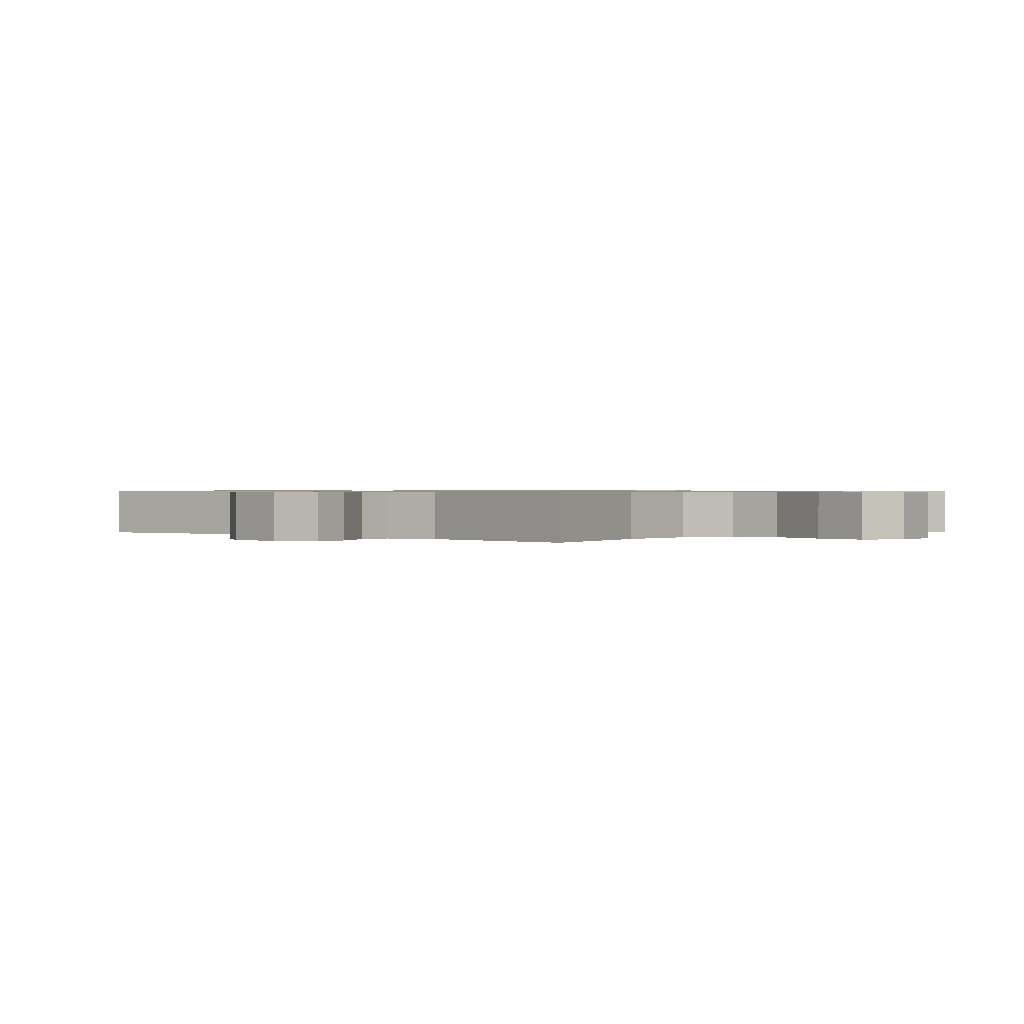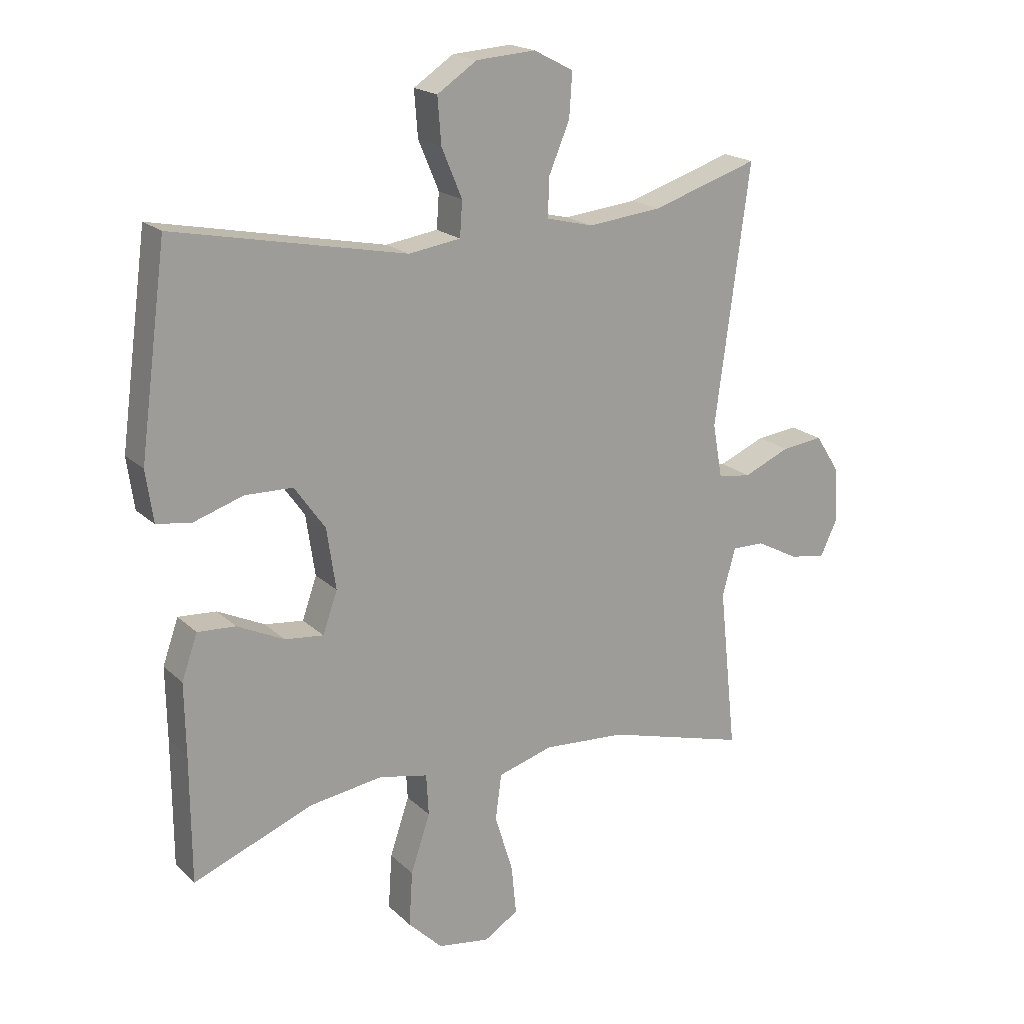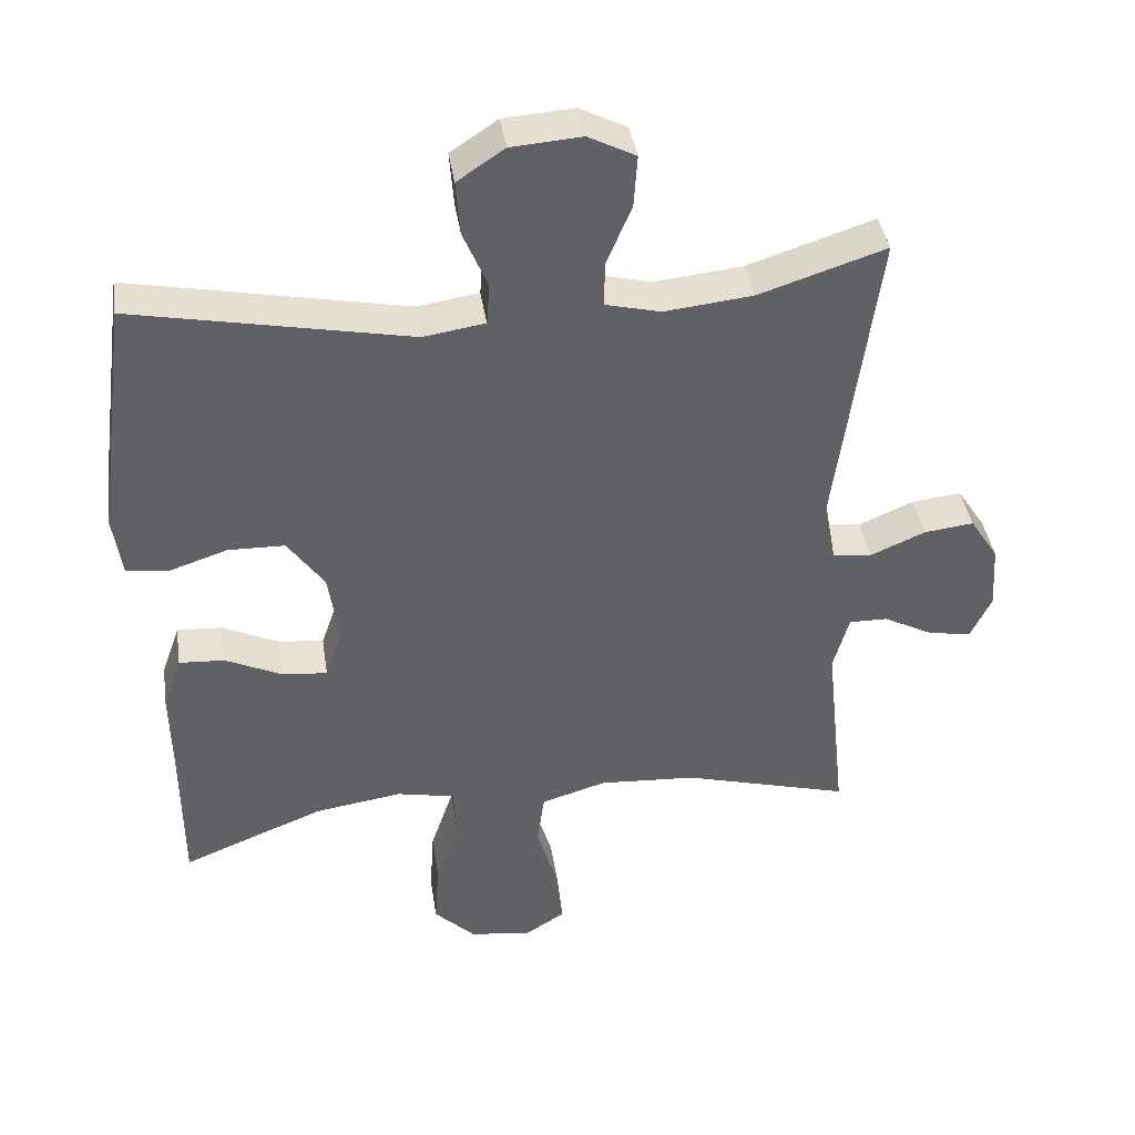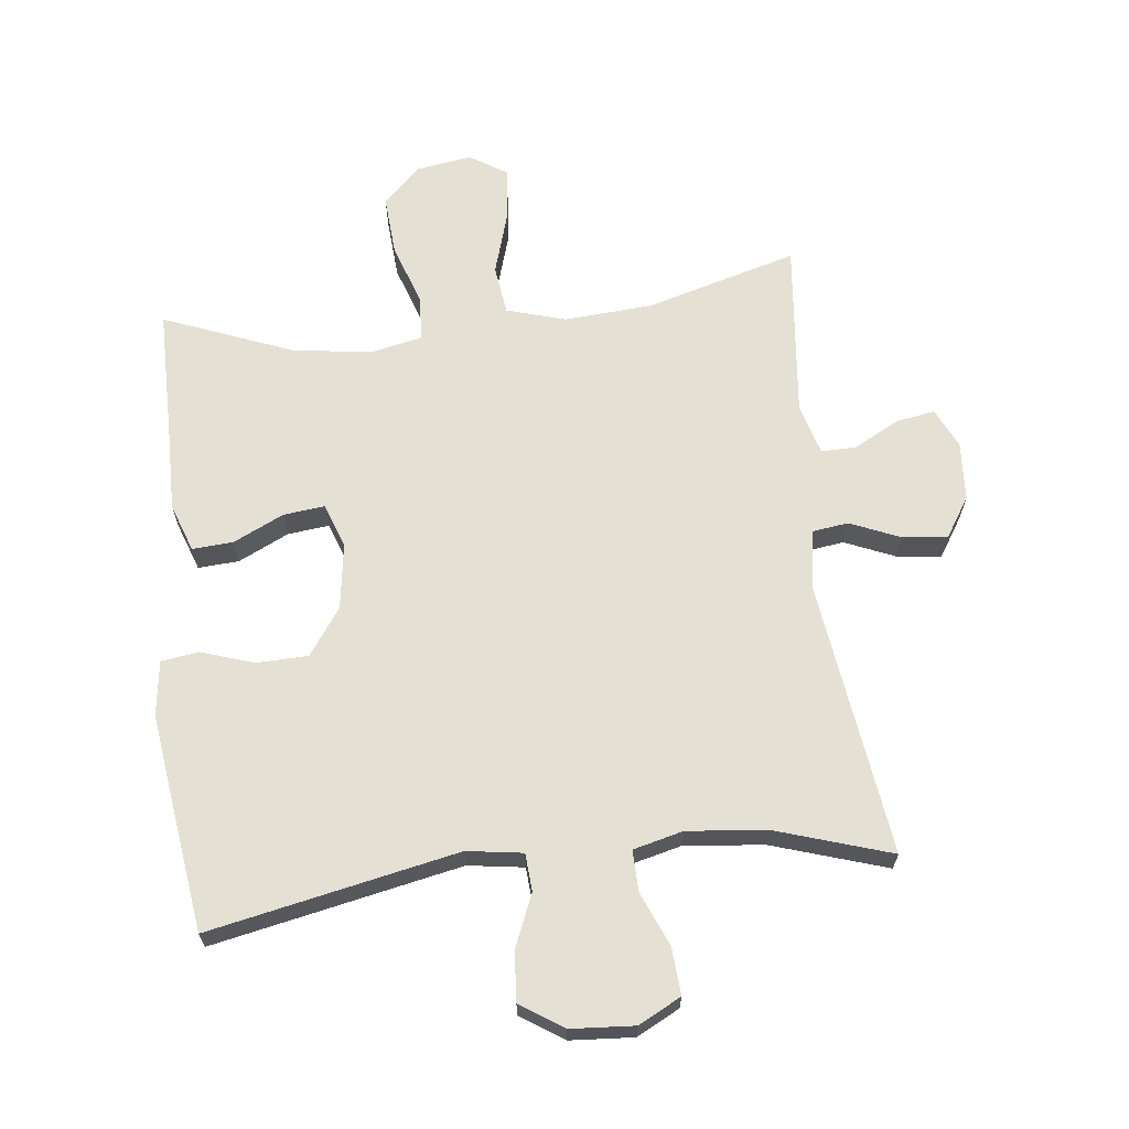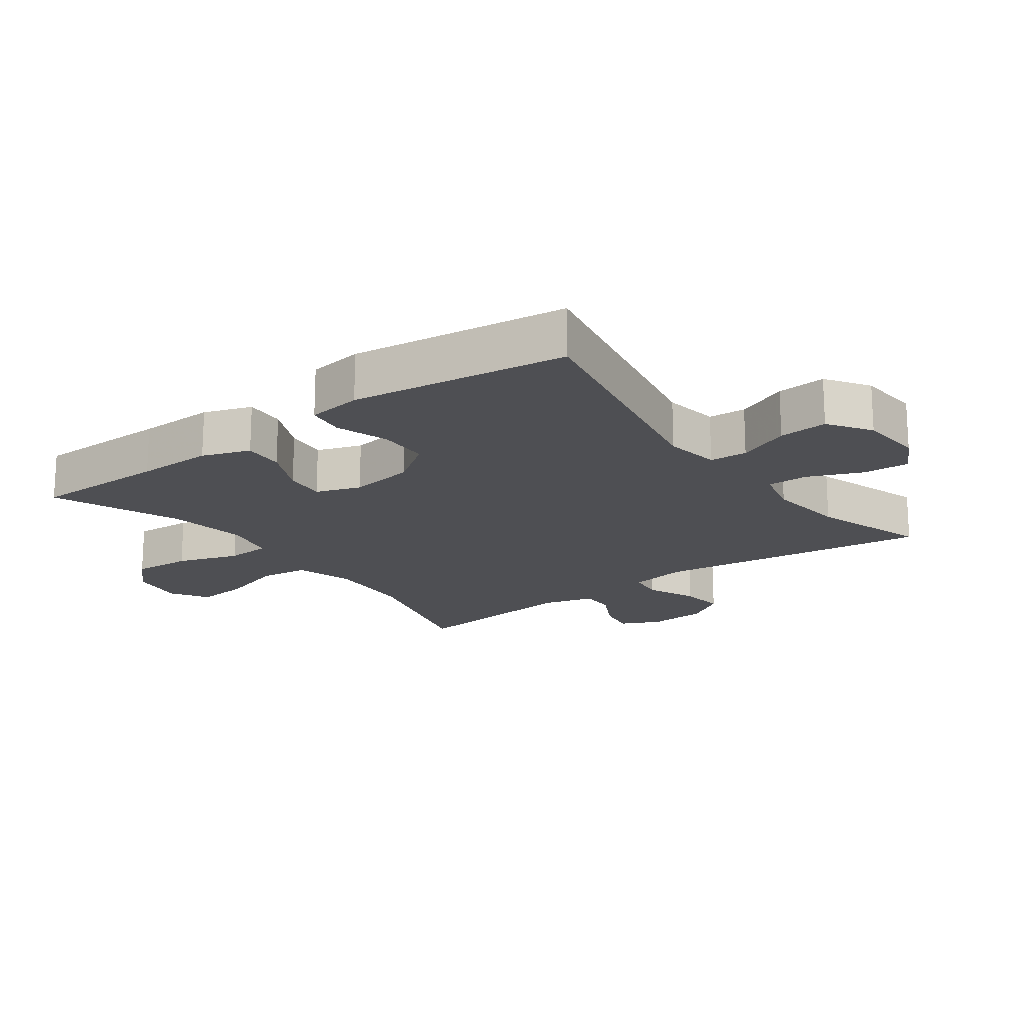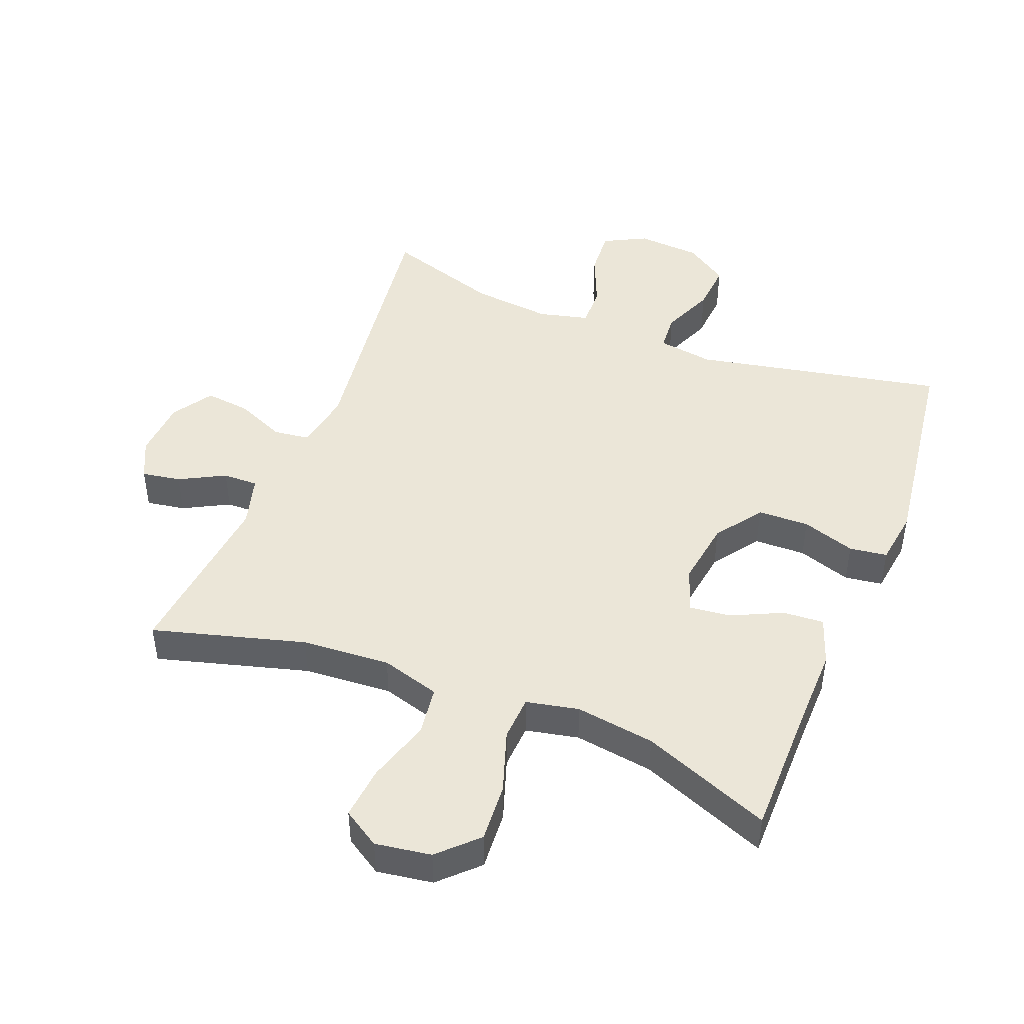
<metadata>
{"format":"obj","ext":"obj","renderer":"f3d","projection":"perspective","resolution":1024,"background":"white","views":[{"elev":0.7,"azim":132.8,"up":"+Y"},{"elev":19.1,"azim":-31.0,"up":"+Z"},{"elev":40.3,"azim":-8.6,"up":"+Z"},{"elev":65.9,"azim":-6.7,"up":"+Y"},{"elev":-18.1,"azim":-53.5,"up":"+Y"},{"elev":46.1,"azim":-158.5,"up":"+Y"}]}
</metadata>
<code>
v -0.5 0.07 0.5
v -0.116 0.07 0.423
v -0.03 0.07 0.436
v -0.026 0.07 0.494
v -0.06 0.07 0.575
v -0.066 0.07 0.651
v 0 0.07 0.695
v 0.098 0.07 0.702
v 0.164 0.07 0.668
v 0.159 0.07 0.595
v 0.124 0.07 0.512
v 0.123 0.07 0.449
v 0.2 0.07 0.43
v 0.323 0.07 0.443
v 0.5 0.07 0.5
v 0.443 0.07 0.073
v 0.459 0.07 -0.017
v 0.514 0.07 -0.024
v 0.591 0.07 0.009
v 0.66 0.07 0.017
v 0.7 0.07 -0.045
v 0.706 0.07 -0.136
v 0.677 0.07 -0.197
v 0.617 0.07 -0.187
v 0.547 0.07 -0.15
v 0.493 0.07 -0.149
v 0.471 0.07 -0.228
v 0.5 0.07 -0.5
v 0.266 0.07 -0.435
v 0.13 0.07 -0.426
v 0.039 0.07 -0.453
v 0.029 0.07 -0.529
v 0.059 0.07 -0.627
v 0.067 0.07 -0.709
v 0.01 0.07 -0.745
v -0.076 0.07 -0.732
v -0.133 0.07 -0.676
v -0.127 0.07 -0.585
v -0.095 0.07 -0.489
v -0.099 0.07 -0.42
v -0.18 0.07 -0.403
v -0.302 0.07 -0.421
v -0.5 0.07 -0.5
v -0.501 0.07 -0.29
v -0.503 0.07 -0.171
v -0.477 0.07 -0.097
v -0.414 0.07 -0.101
v -0.336 0.07 -0.138
v -0.272 0.07 -0.145
v -0.248 0.07 -0.076
v -0.263 0.07 0.025
v -0.314 0.07 0.097
v -0.393 0.07 0.099
v -0.475 0.07 0.072
v -0.533 0.07 0.08
v -0.545 0.07 0.165
v -0.5 0 0.5
v -0.116 0 0.423
v -0.03 0 0.436
v -0.026 0 0.494
v -0.06 0 0.575
v -0.066 0 0.651
v 0 0 0.695
v 0.098 0 0.702
v 0.164 0 0.668
v 0.159 0 0.595
v 0.124 0 0.512
v 0.123 0 0.449
v 0.2 0 0.43
v 0.323 0 0.443
v 0.5 0 0.5
v 0.443 0 0.073
v 0.459 0 -0.017
v 0.514 0 -0.024
v 0.591 0 0.009
v 0.66 0 0.017
v 0.7 0 -0.045
v 0.706 0 -0.136
v 0.677 0 -0.197
v 0.617 0 -0.187
v 0.547 0 -0.15
v 0.493 0 -0.149
v 0.471 0 -0.228
v 0.5 0 -0.5
v 0.266 0 -0.435
v 0.13 0 -0.426
v 0.039 0 -0.453
v 0.029 0 -0.529
v 0.059 0 -0.627
v 0.067 0 -0.709
v 0.01 0 -0.745
v -0.076 0 -0.732
v -0.133 0 -0.676
v -0.127 0 -0.585
v -0.095 0 -0.489
v -0.099 0 -0.42
v -0.18 0 -0.403
v -0.302 0 -0.421
v -0.5 0 -0.5
v -0.501 0 -0.29
v -0.503 0 -0.171
v -0.477 0 -0.097
v -0.414 0 -0.101
v -0.336 0 -0.138
v -0.272 0 -0.145
v -0.248 0 -0.076
v -0.263 0 0.025
v -0.314 0 0.097
v -0.393 0 0.099
v -0.475 0 0.072
v -0.533 0 0.08
v -0.545 0 0.165
f 56 1 2
f 55 56 2
f 54 55 2
f 53 54 2
f 52 53 2 3
f 51 52 3
f 50 51 3
f 49 50 3
f 46 47 48
f 45 46 48
f 44 45 48
f 44 48 49
f 43 44 49
f 42 43 49
f 41 42 49 3
f 37 38 39
f 36 37 39
f 35 36 39
f 34 35 39
f 33 34 39
f 32 33 39
f 31 32 39 40
f 30 31 40
f 27 28 29
f 26 27 29 30
f 23 24 25
f 22 23 25
f 21 22 25
f 20 21 25
f 19 20 25
f 18 19 25
f 17 18 25 26
f 14 15 16
f 13 14 16 17
f 40 41 3
f 30 40 3
f 26 30 3
f 17 26 3
f 13 17 3
f 12 13 3
f 9 10 11
f 8 9 11
f 7 8 11
f 6 7 11
f 5 6 11
f 4 5 11
f 3 4 11 12
f 58 57 112
f 58 112 111
f 58 111 110
f 58 110 109
f 59 58 109 108
f 59 108 107
f 59 107 106
f 59 106 105
f 104 103 102
f 104 102 101
f 104 101 100
f 105 104 100
f 105 100 99
f 105 99 98
f 59 105 98 97
f 95 94 93
f 95 93 92
f 95 92 91
f 95 91 90
f 95 90 89
f 95 89 88
f 96 95 88 87
f 96 87 86
f 85 84 83
f 86 85 83 82
f 81 80 79
f 81 79 78
f 81 78 77
f 81 77 76
f 81 76 75
f 81 75 74
f 82 81 74 73
f 72 71 70
f 73 72 70 69
f 59 97 96
f 59 96 86
f 59 86 82
f 59 82 73
f 59 73 69
f 59 69 68
f 67 66 65
f 67 65 64
f 67 64 63
f 67 63 62
f 67 62 61
f 67 61 60
f 68 67 60 59
f 1 57 58 2
f 2 58 59 3
f 3 59 60 4
f 4 60 61 5
f 5 61 62 6
f 6 62 63 7
f 7 63 64 8
f 8 64 65 9
f 9 65 66 10
f 10 66 67 11
f 11 67 68 12
f 12 68 69 13
f 13 69 70 14
f 14 70 71 15
f 15 71 72 16
f 16 72 73 17
f 17 73 74 18
f 18 74 75 19
f 19 75 76 20
f 20 76 77 21
f 21 77 78 22
f 22 78 79 23
f 23 79 80 24
f 24 80 81 25
f 25 81 82 26
f 26 82 83 27
f 27 83 84 28
f 28 84 85 29
f 29 85 86 30
f 30 86 87 31
f 31 87 88 32
f 32 88 89 33
f 33 89 90 34
f 34 90 91 35
f 35 91 92 36
f 36 92 93 37
f 37 93 94 38
f 38 94 95 39
f 39 95 96 40
f 40 96 97 41
f 41 97 98 42
f 42 98 99 43
f 43 99 100 44
f 44 100 101 45
f 45 101 102 46
f 46 102 103 47
f 47 103 104 48
f 48 104 105 49
f 49 105 106 50
f 50 106 107 51
f 51 107 108 52
f 52 108 109 53
f 53 109 110 54
f 54 110 111 55
f 55 111 112 56
f 56 112 57 1

</code>
